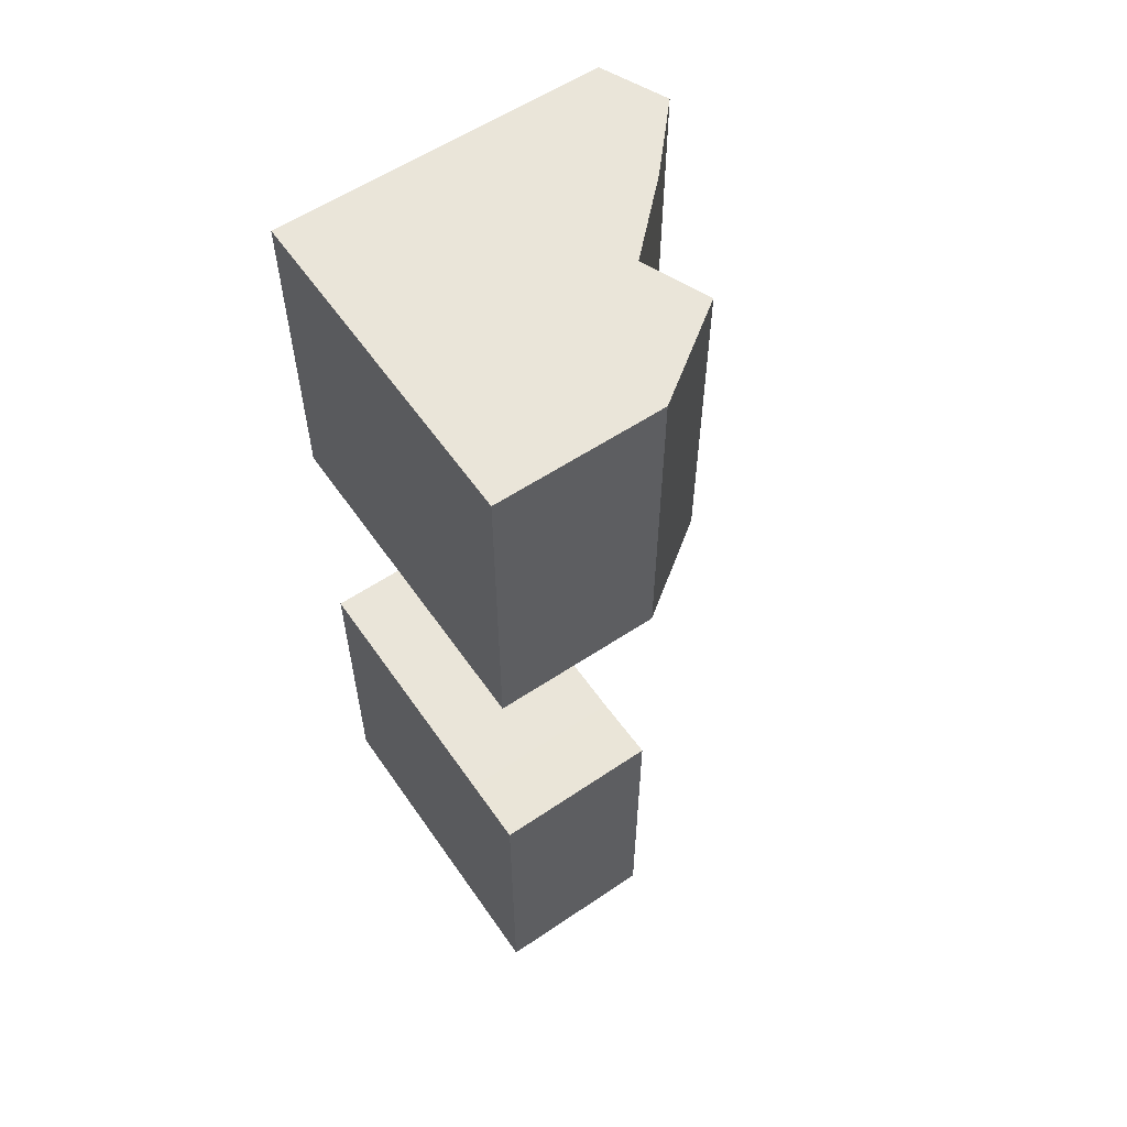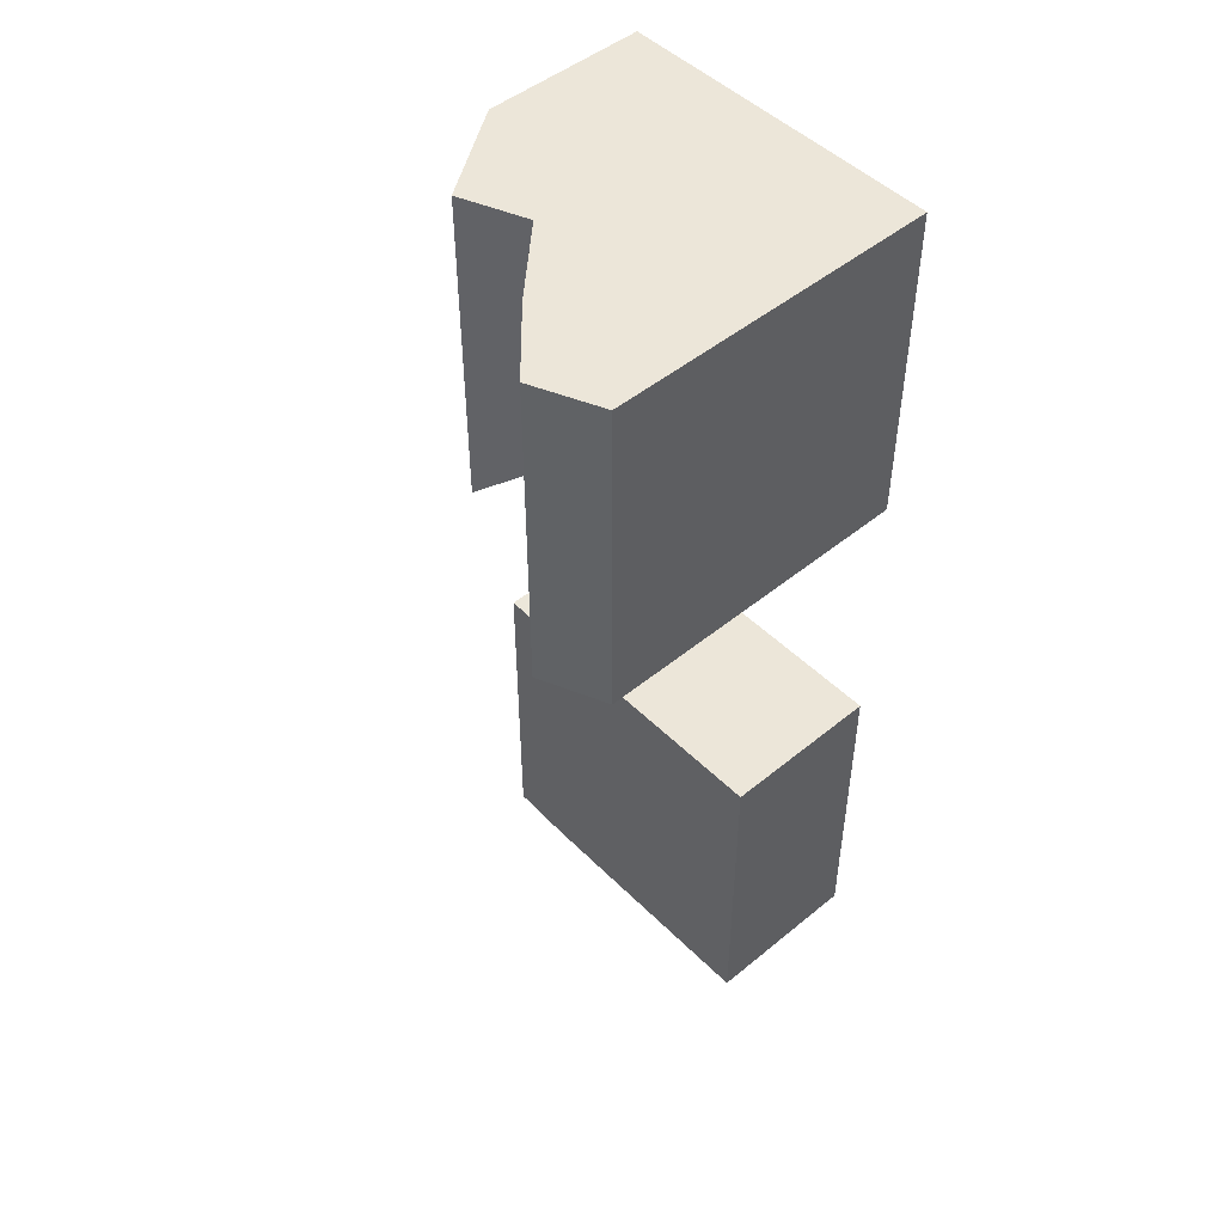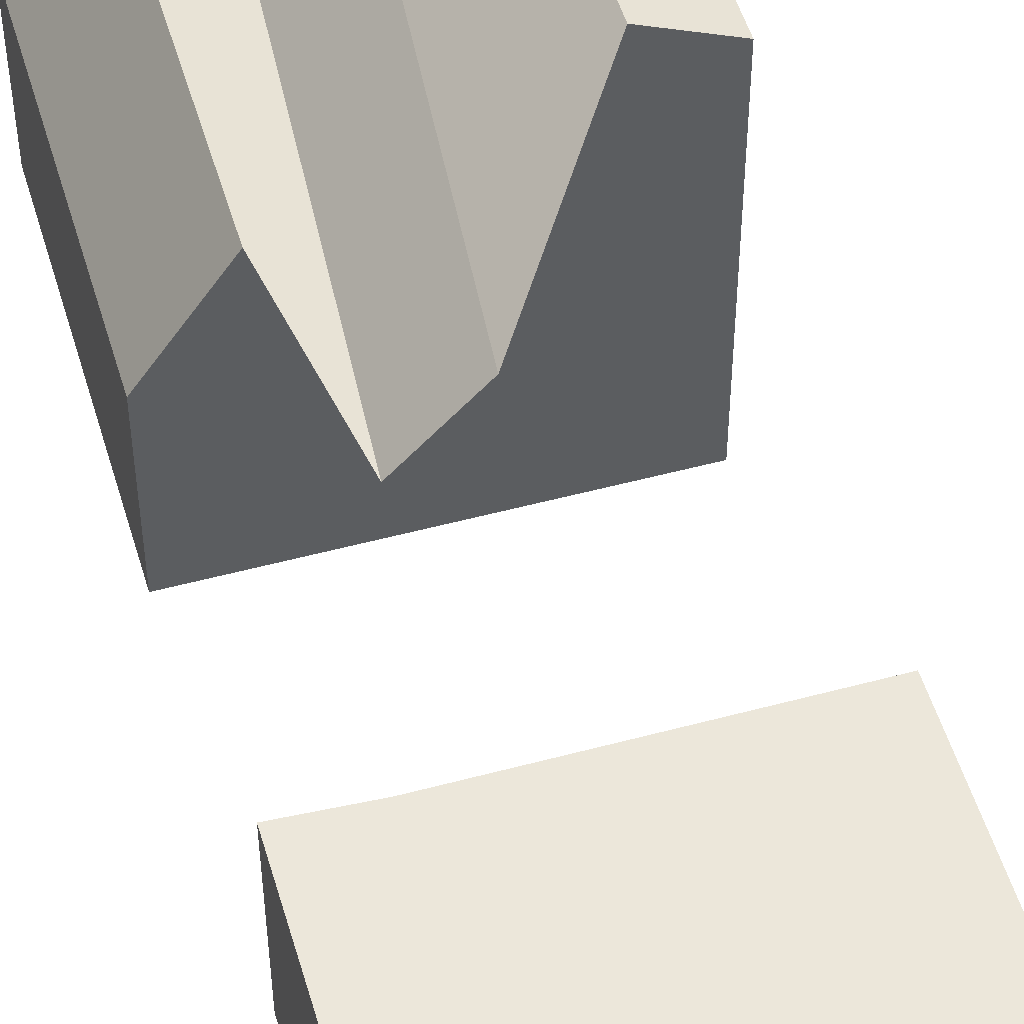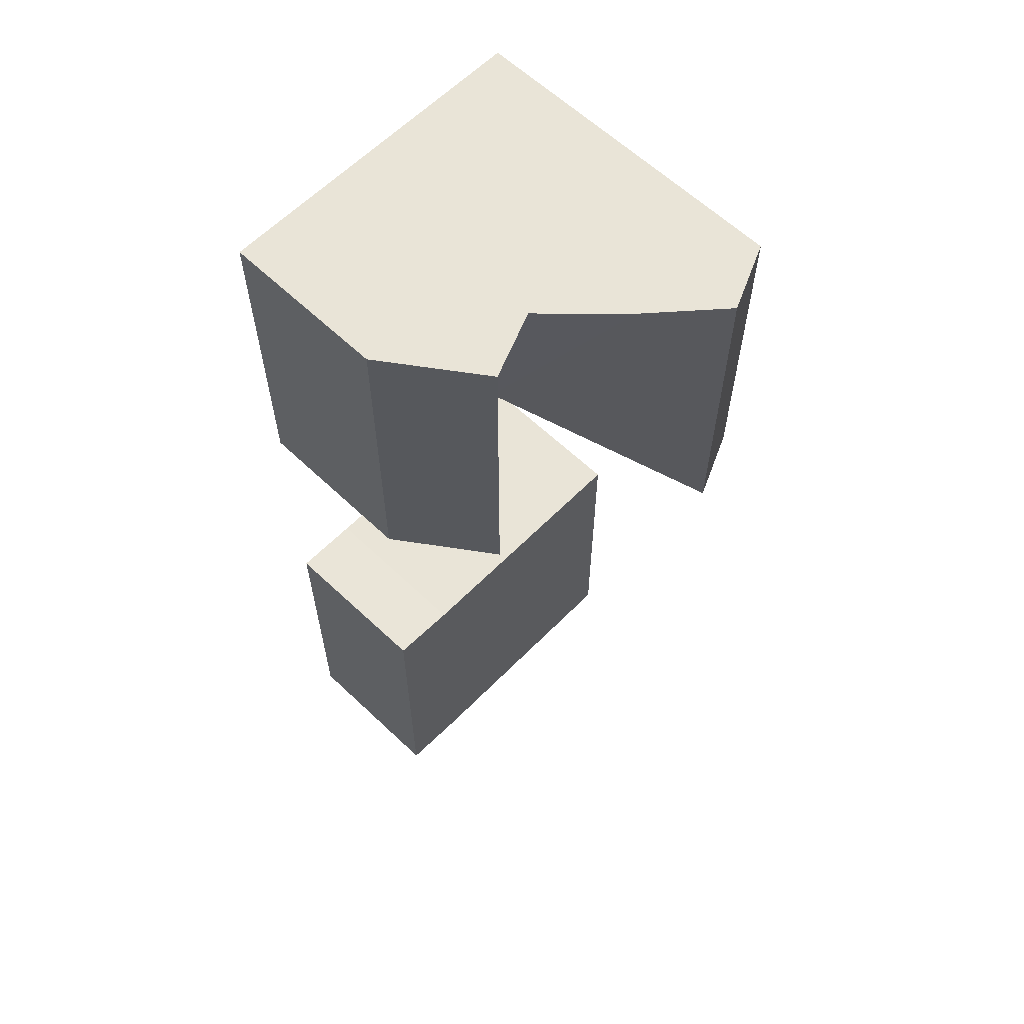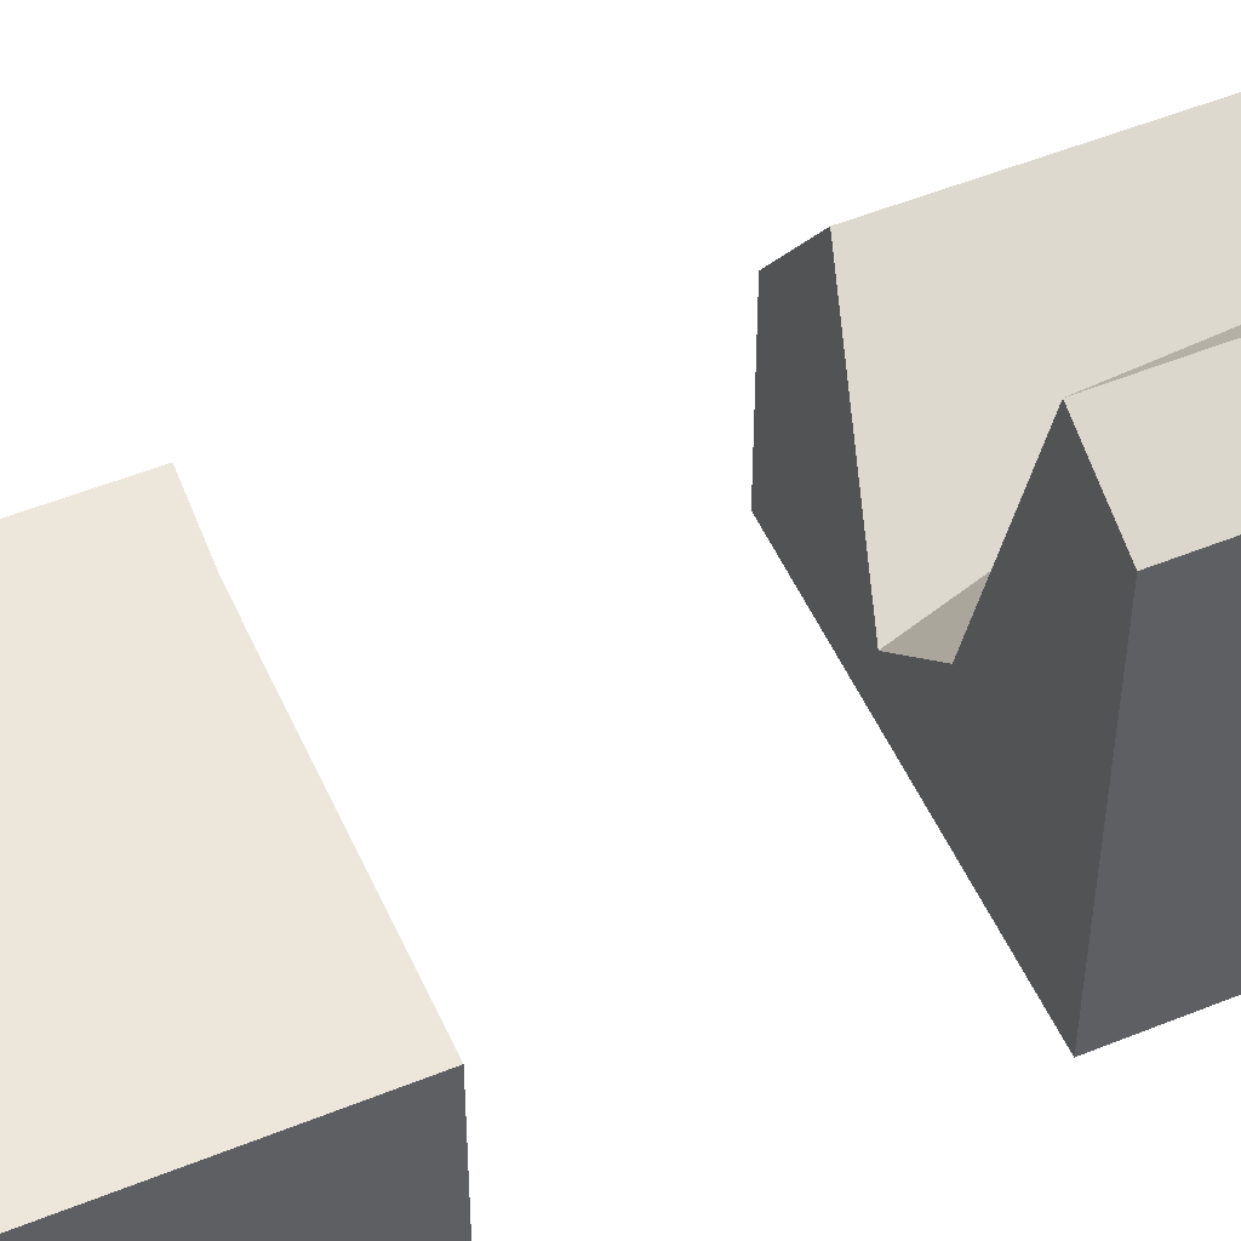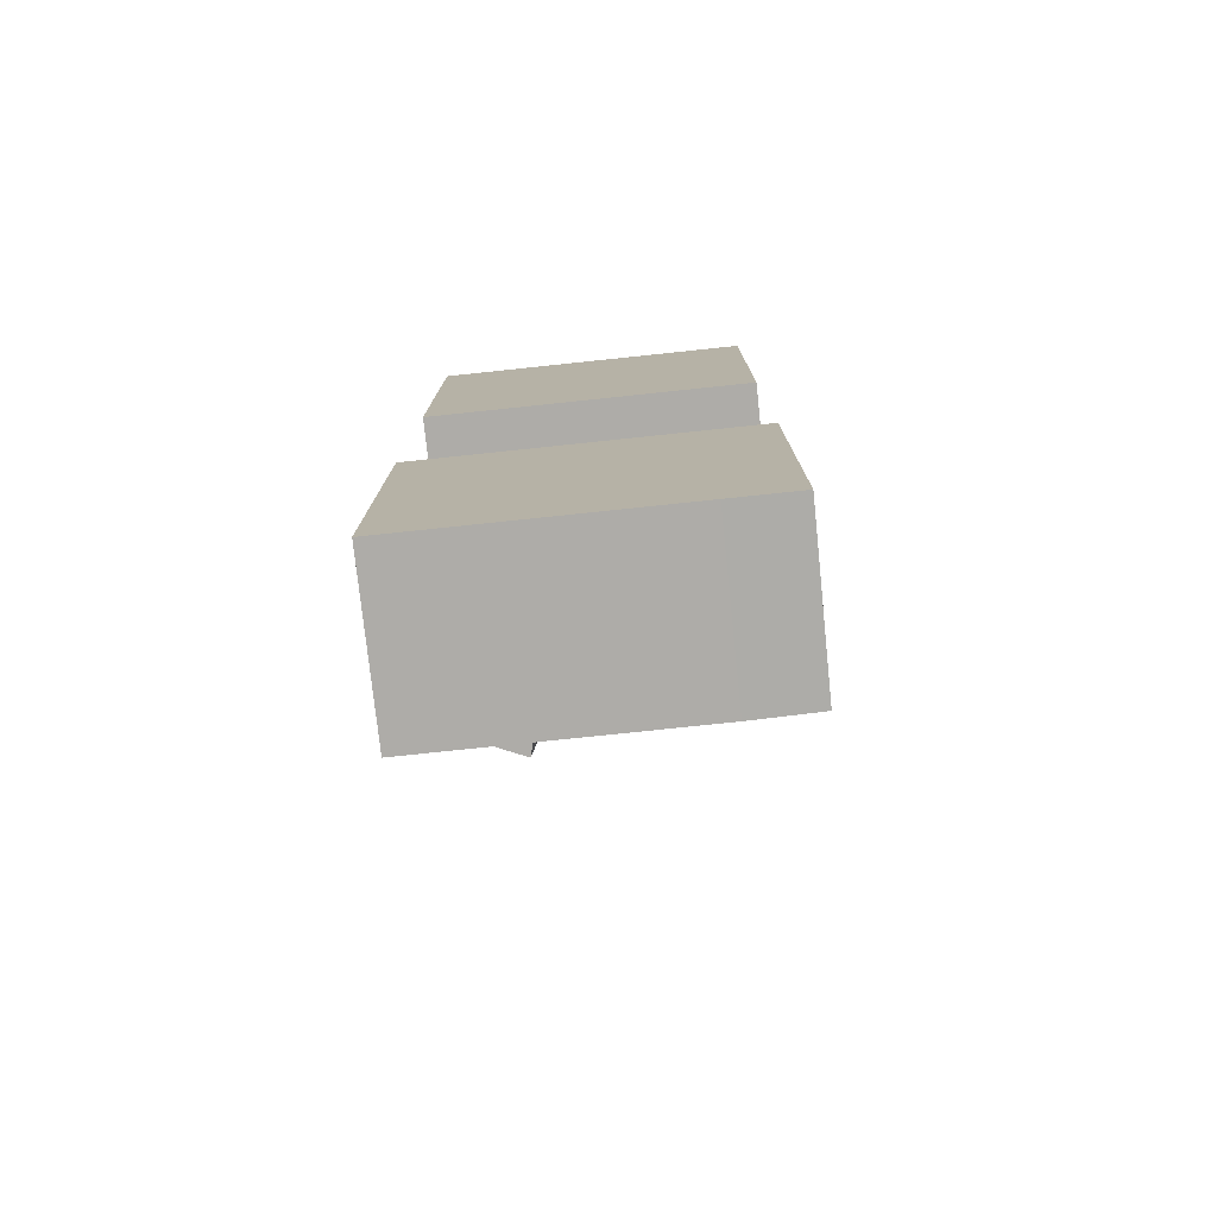
<metadata>
{"format":"obj","ext":"obj","renderer":"f3d","projection":"perspective","resolution":1024,"background":"white","views":[{"elev":58.4,"azim":55.5,"up":"+Z"},{"elev":48.6,"azim":-132.4,"up":"+Z"},{"elev":51.6,"azim":163.7,"up":"+Y"},{"elev":61.1,"azim":134.2,"up":"+Z"},{"elev":51.7,"azim":-113.7,"up":"+Y"},{"elev":-76.9,"azim":6.0,"up":"+Z"}]}
</metadata>
<code>
v  0.7545 0 -1.343
v  1.155 0 -1.343
v  1.155 0 0.657
v  0.7545 0 0.657
v  -0.8455 0 -1.343
v  -0.4455 0 -1.343
v  -0.4455 0 0.657
v  -0.8455 0 0.657
v  -0.0455 0 -1.343
v  -0.0455 0 0.657
v  0.3545 0 -1.343
v  0.3545 0 0.657
v  1.155 0.9977 0.657
v  1.155 0.9977 -1.343
v  0.7545 1.566 -1.343
v  0.7545 1.566 0.657
v  -0.4455 2.176 0.657
v  -0.4455 2.176 -1.343
v  -0.8455 2 -1.343
v  -0.8455 2 0.657
v  -0.0455 1.816 0.657
v  -0.0455 0.7127 -1.343
v  0.3545 1.402 0.657
v  0.3545 0.2988 -1.343
g default
f 1 2 3 4
f 5 6 7 8
f 6 9 10 7
f 9 11 12 10
f 11 1 4 12
f 13 14 15 16
f 17 18 19 20
f 21 22 18 17
f 23 24 22 21
f 16 15 24 23
f 7 10 21 17
f 2 14 13 3
f 1 11 24 15
f 10 12 23 21
f 6 5 19 18
f 9 22 24 11
f 8 20 19 5
f 4 16 23 12
f 7 17 20 8
f 6 18 22 9
f 4 3 13 16
f 1 15 14 2
v  0.7545 0 -5.022
v  1.155 0 -5.022
v  1.155 0 -3.022
v  0.7545 0 -3.022
v  -0.8455 0 -5.022
v  -0.4455 0 -5.022
v  -0.4455 0 -3.022
v  -0.8455 0 -3.022
v  -0.0455 0 -5.022
v  -0.0455 0 -3.022
v  0.3545 0 -5.022
v  0.3545 0 -3.022
v  1.155 1 -3
v  1.155 1 -5
v  0.7545 1 -5.022
v  0.7545 1 -3.022
v  -0.4455 1 -3.022
v  -0.4455 1 -5.022
v  -0.8455 1 -5.022
v  -0.8455 1 -3.022
v  -0.0455 1 -3.022
v  -0.0455 1 -5.022
v  0.3545 1 -3.022
v  0.3545 1 -5.022
g Object002
f 25 26 27 28
f 29 30 31 32
f 30 33 34 31
f 33 35 36 34
f 35 25 28 36
f 37 38 39 40
f 41 42 43 44
f 45 46 42 41
f 47 48 46 45
f 40 39 48 47
f 31 34 45 41
f 26 38 37 27
f 25 35 48 39
f 34 36 47 45
f 30 29 43 42
f 33 46 48 35
f 32 44 43 29
f 28 40 47 36
f 31 41 44 32
f 30 42 46 33
f 28 27 37 40
f 25 39 38 26

</code>
